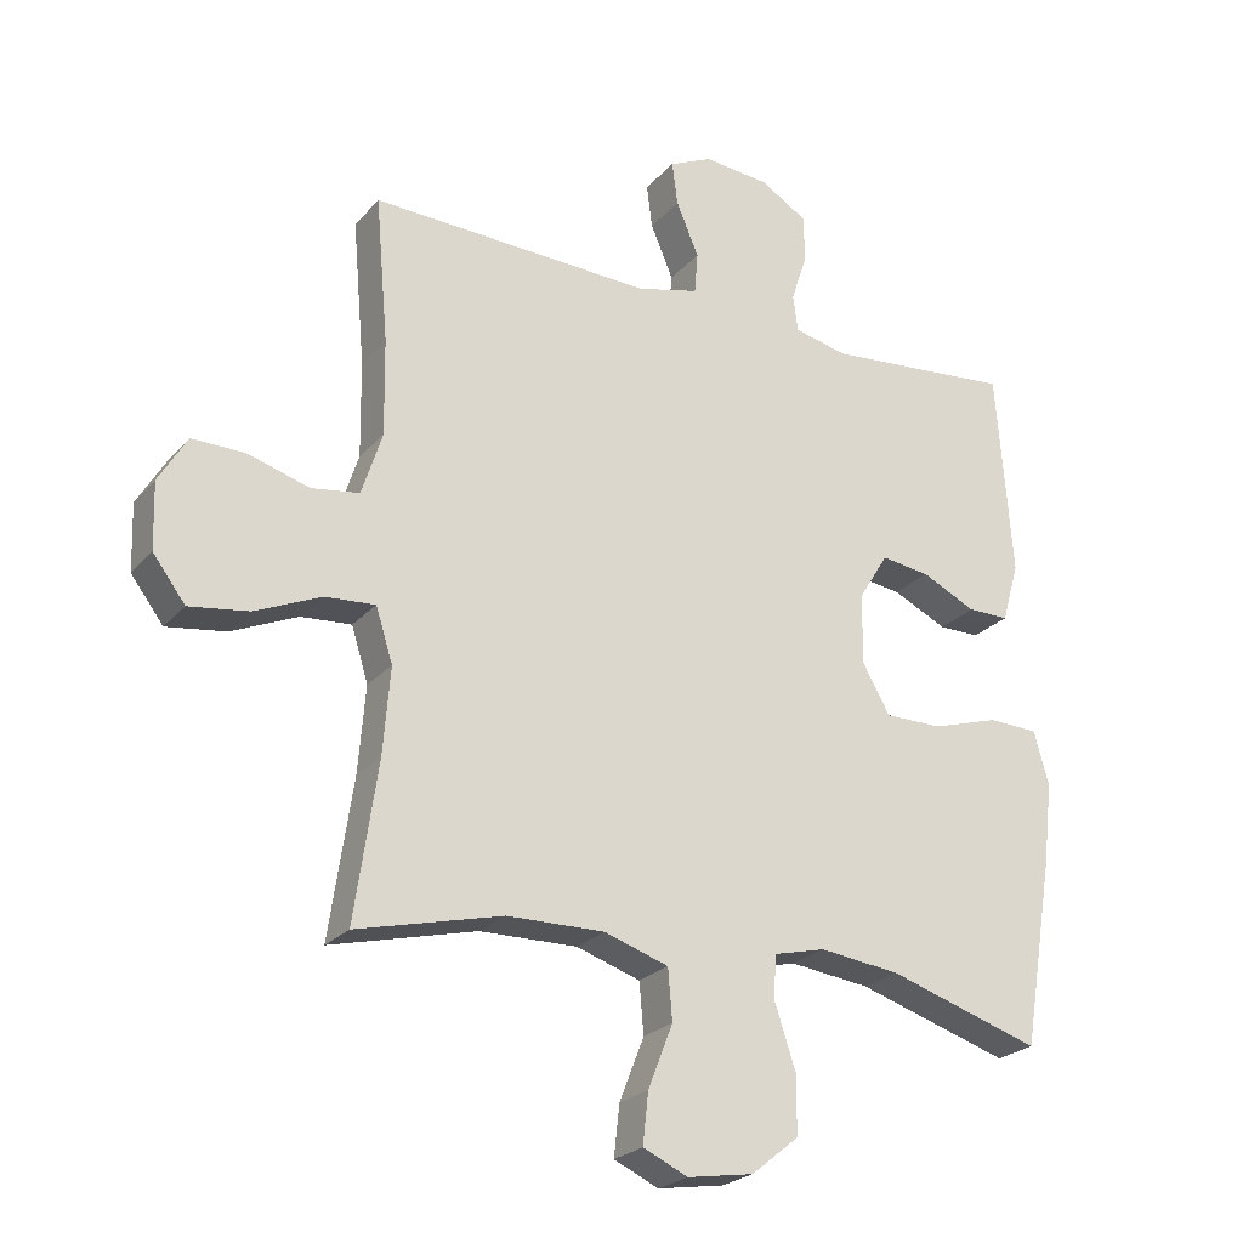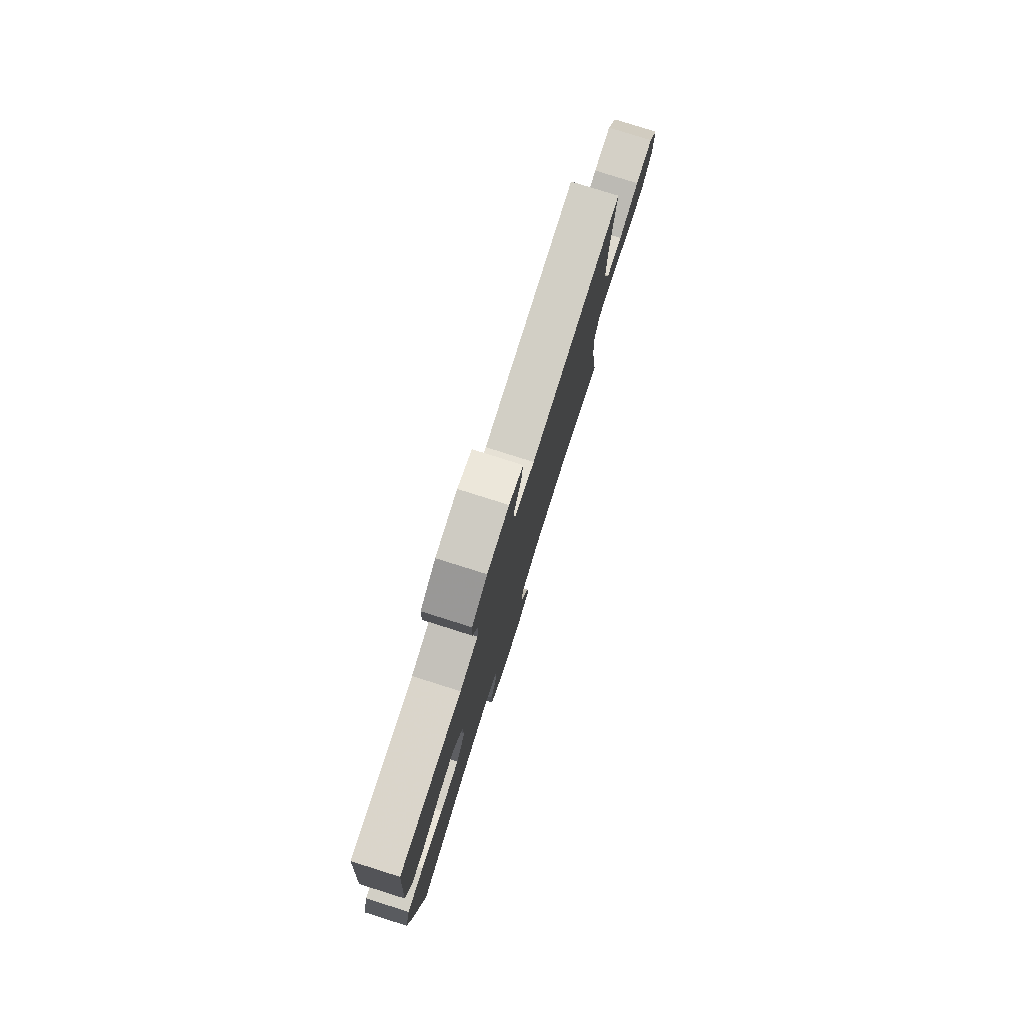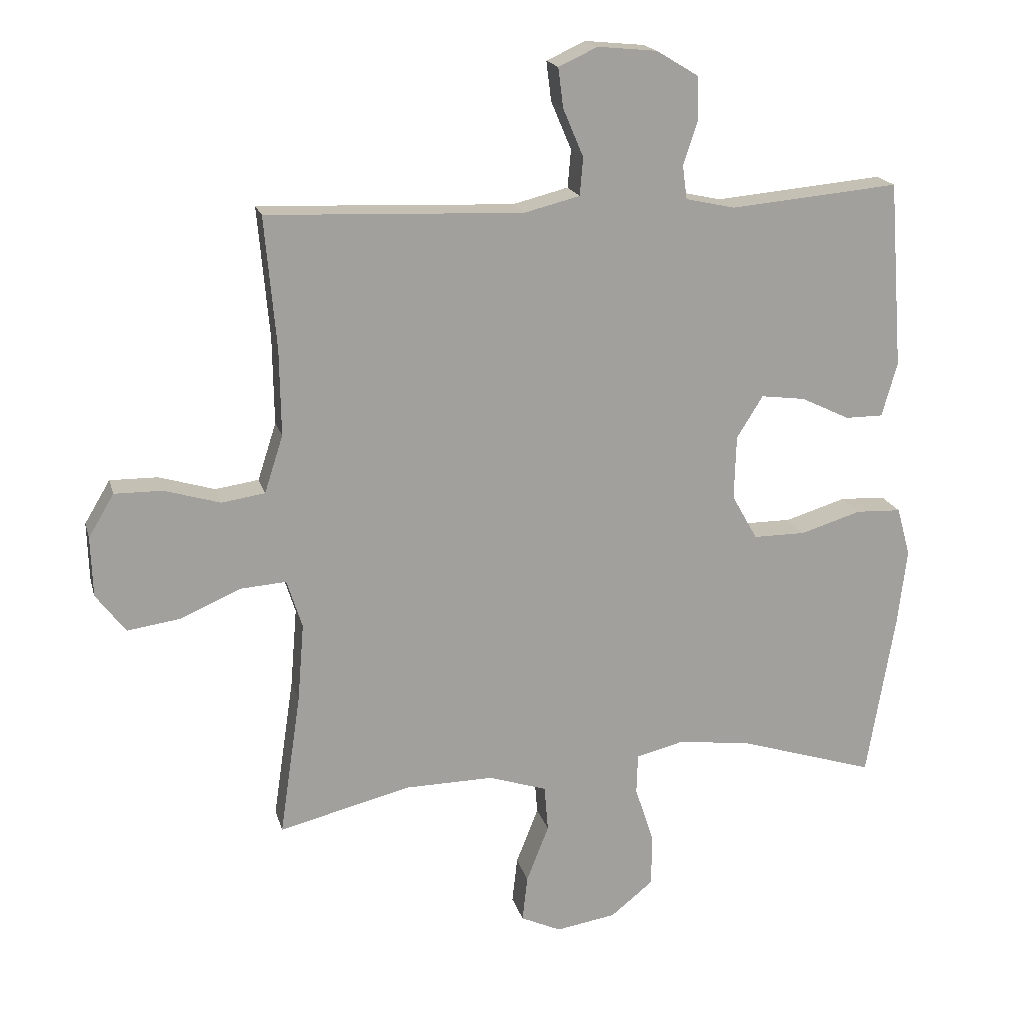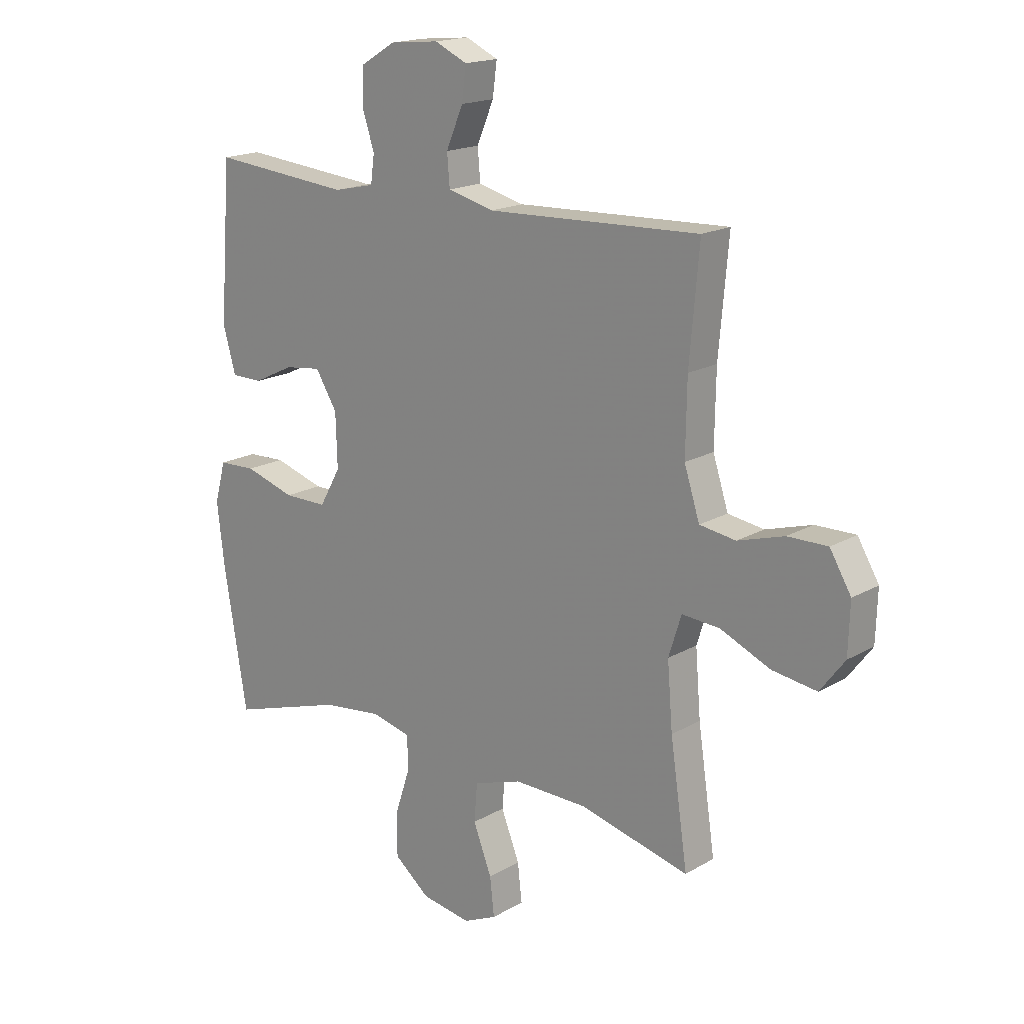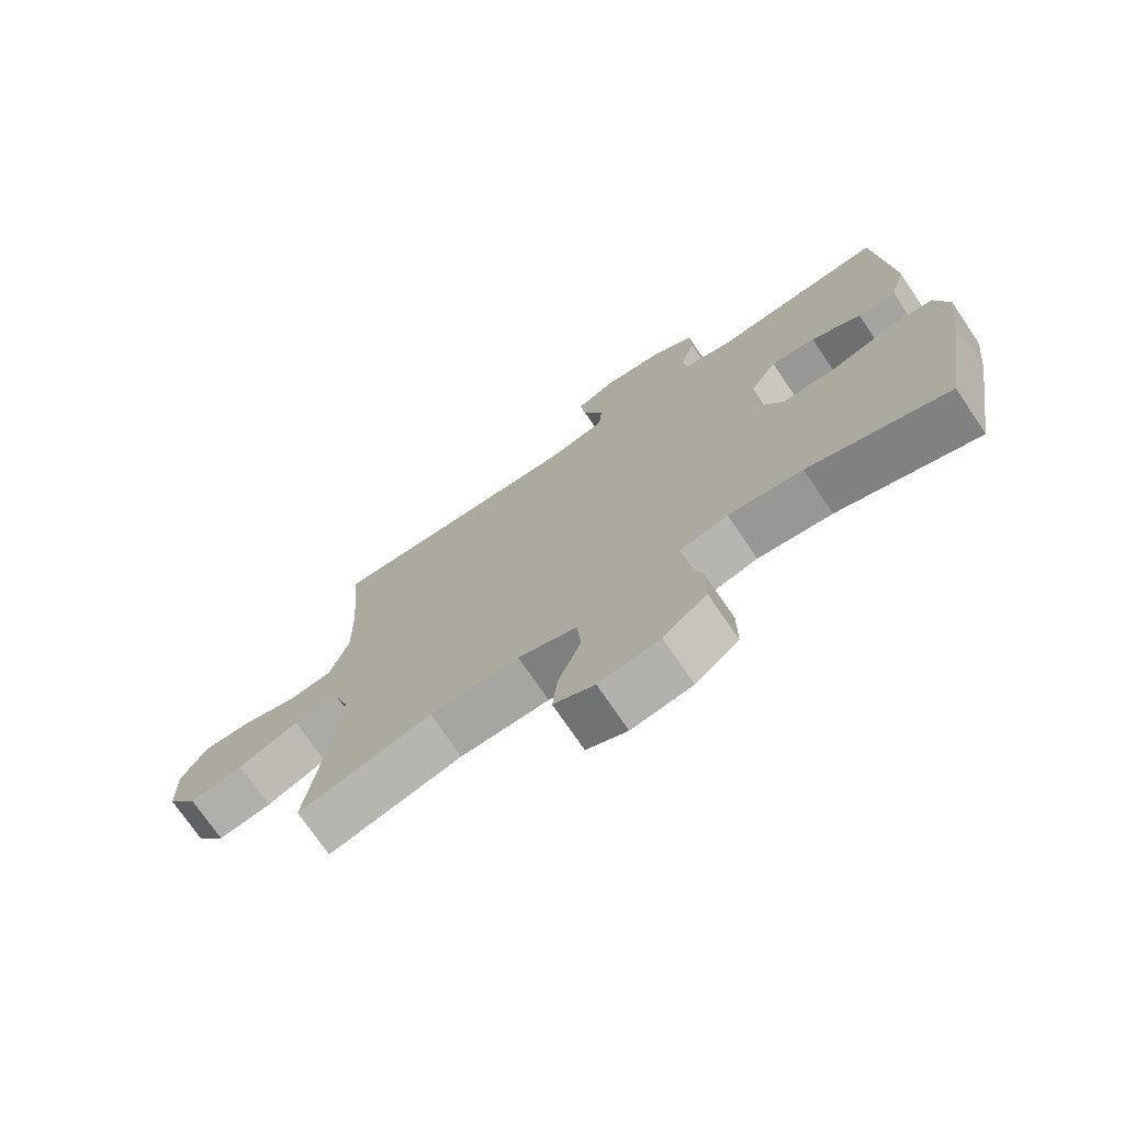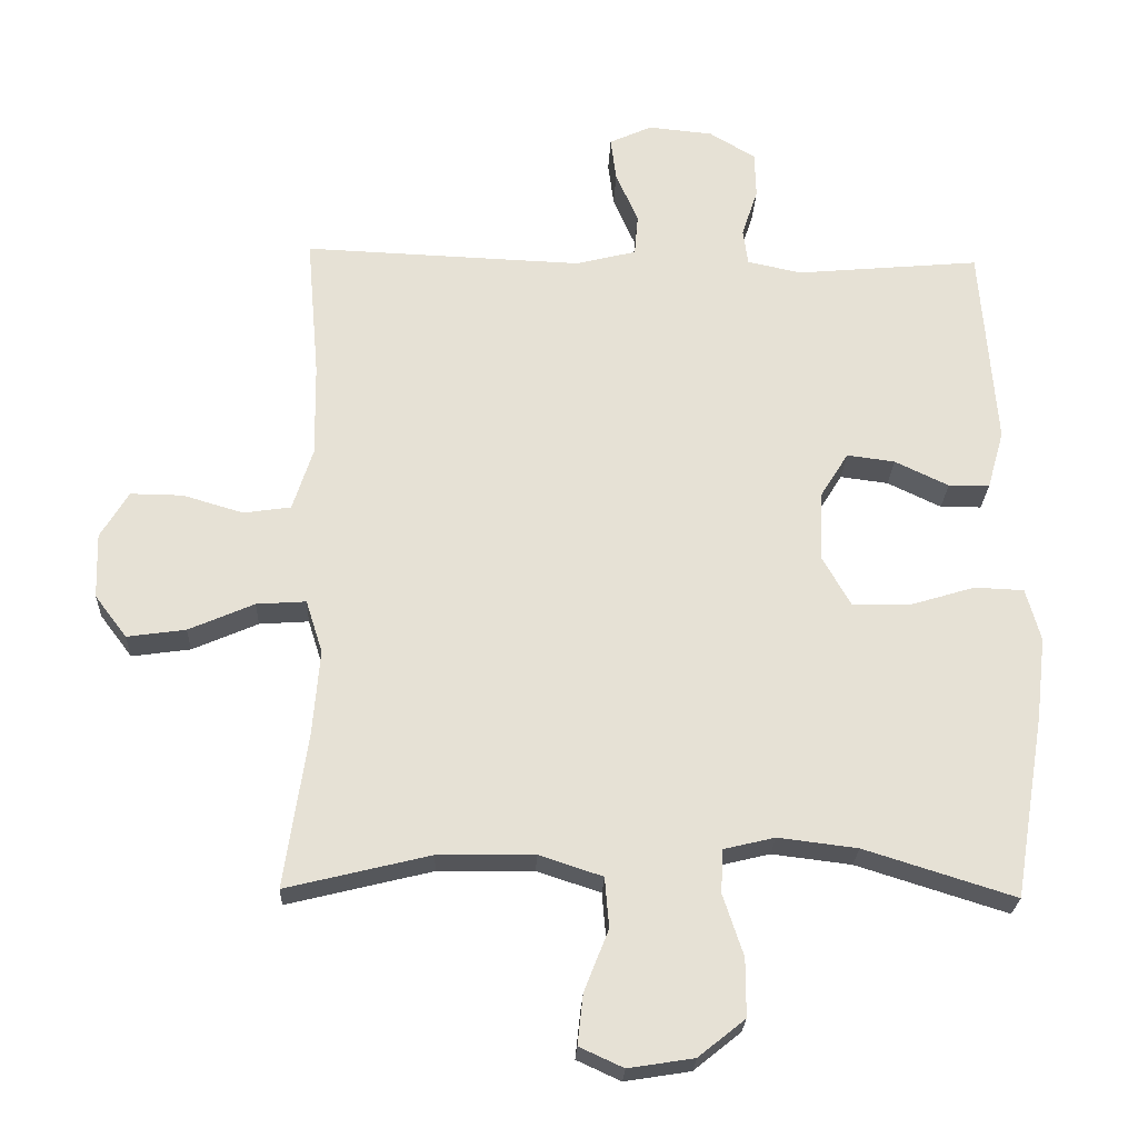
<metadata>
{"format":"obj","ext":"obj","renderer":"f3d","projection":"perspective","resolution":1024,"background":"white","views":[{"elev":-23.9,"azim":149.8,"up":"+Z"},{"elev":79.4,"azim":-72.5,"up":"+Z"},{"elev":18.3,"azim":166.0,"up":"+Z"},{"elev":17.7,"azim":41.6,"up":"+Z"},{"elev":-73.3,"azim":-145.8,"up":"+Z"},{"elev":-24.8,"azim":177.7,"up":"+Z"}]}
</metadata>
<code>
v -0.5 0.07 0.5
v -0.235 0.07 0.476
v -0.158 0.07 0.493
v -0.151 0.07 0.545
v -0.174 0.07 0.615
v -0.172 0.07 0.681
v -0.106 0.07 0.721
v -0.013 0.07 0.73
v 0.048 0.07 0.702
v 0.04 0.07 0.64
v 0.008 0.07 0.565
v 0.013 0.07 0.506
v 0.1 0.07 0.484
v 0.5 0.07 0.5
v 0.482 0.07 0.294
v 0.48 0.07 0.159
v 0.509 0.07 0.069
v 0.577 0.07 0.059
v 0.664 0.07 0.085
v 0.739 0.07 0.086
v 0.779 0.07 0.019
v 0.776 0.07 -0.075
v 0.73 0.07 -0.136
v 0.646 0.07 -0.124
v 0.552 0.07 -0.083
v 0.481 0.07 -0.078
v 0.457 0.07 -0.154
v 0.467 0.07 -0.276
v 0.5 0.07 -0.5
v 0.293 0.07 -0.449
v 0.155 0.07 -0.447
v 0.064 0.07 -0.477
v 0.058 0.07 -0.549
v 0.093 0.07 -0.638
v 0.101 0.07 -0.71
v 0.038 0.07 -0.739
v -0.056 0.07 -0.724
v -0.123 0.07 -0.67
v -0.123 0.07 -0.587
v -0.094 0.07 -0.499
v -0.096 0.07 -0.436
v -0.17 0.07 -0.418
v -0.284 0.07 -0.432
v -0.5 0.07 -0.5
v -0.544 0.07 -0.237
v -0.558 0.07 -0.118
v -0.537 0.07 -0.042
v -0.466 0.07 -0.039
v -0.371 0.07 -0.068
v -0.289 0.07 -0.068
v -0.249 0.07 0.003
v -0.252 0.07 0.103
v -0.293 0.07 0.169
v -0.362 0.07 0.16
v -0.439 0.07 0.123
v -0.498 0.07 0.123
v -0.522 0.07 0.208
v -0.5 0 0.5
v -0.235 0 0.476
v -0.158 0 0.493
v -0.151 0 0.545
v -0.174 0 0.615
v -0.172 0 0.681
v -0.106 0 0.721
v -0.013 0 0.73
v 0.048 0 0.702
v 0.04 0 0.64
v 0.008 0 0.565
v 0.013 0 0.506
v 0.1 0 0.484
v 0.5 0 0.5
v 0.482 0 0.294
v 0.48 0 0.159
v 0.509 0 0.069
v 0.577 0 0.059
v 0.664 0 0.085
v 0.739 0 0.086
v 0.779 0 0.019
v 0.776 0 -0.075
v 0.73 0 -0.136
v 0.646 0 -0.124
v 0.552 0 -0.083
v 0.481 0 -0.078
v 0.457 0 -0.154
v 0.467 0 -0.276
v 0.5 0 -0.5
v 0.293 0 -0.449
v 0.155 0 -0.447
v 0.064 0 -0.477
v 0.058 0 -0.549
v 0.093 0 -0.638
v 0.101 0 -0.71
v 0.038 0 -0.739
v -0.056 0 -0.724
v -0.123 0 -0.67
v -0.123 0 -0.587
v -0.094 0 -0.499
v -0.096 0 -0.436
v -0.17 0 -0.418
v -0.284 0 -0.432
v -0.5 0 -0.5
v -0.544 0 -0.237
v -0.558 0 -0.118
v -0.537 0 -0.042
v -0.466 0 -0.039
v -0.371 0 -0.068
v -0.289 0 -0.068
v -0.249 0 0.003
v -0.252 0 0.103
v -0.293 0 0.169
v -0.362 0 0.16
v -0.439 0 0.123
v -0.498 0 0.123
v -0.522 0 0.208
f 54 55 56 57
f 53 54 57 1
f 46 47 48 49
f 46 49 50
f 43 44 45 46
f 42 43 46 50
f 41 42 50 51
f 37 38 39 40
f 37 40 41
f 36 37 41
f 33 34 35 36
f 32 33 36 41
f 31 32 41 51
f 28 29 30
f 27 28 30 31
f 26 27 31 51
f 22 23 24 25
f 18 19 20 21
f 17 18 21 22
f 13 14 15
f 12 13 15 16
f 8 9 10 11
f 8 11 12
f 7 8 12
f 4 5 6 7
f 3 4 7 12
f 2 3 12 16
f 53 1 2 16
f 25 26 51 52
f 17 22 25 52
f 16 17 52 53
f 114 113 112 111
f 58 114 111 110
f 106 105 104 103
f 107 106 103
f 103 102 101 100
f 107 103 100 99
f 108 107 99 98
f 97 96 95 94
f 98 97 94
f 98 94 93
f 93 92 91 90
f 98 93 90 89
f 108 98 89 88
f 87 86 85
f 88 87 85 84
f 108 88 84 83
f 82 81 80 79
f 78 77 76 75
f 79 78 75 74
f 72 71 70
f 73 72 70 69
f 68 67 66 65
f 69 68 65
f 69 65 64
f 64 63 62 61
f 69 64 61 60
f 73 69 60 59
f 73 59 58 110
f 109 108 83 82
f 109 82 79 74
f 110 109 74 73
f 1 58 59 2
f 2 59 60 3
f 3 60 61 4
f 4 61 62 5
f 5 62 63 6
f 6 63 64 7
f 7 64 65 8
f 8 65 66 9
f 9 66 67 10
f 10 67 68 11
f 11 68 69 12
f 12 69 70 13
f 13 70 71 14
f 14 71 72 15
f 15 72 73 16
f 16 73 74 17
f 17 74 75 18
f 18 75 76 19
f 19 76 77 20
f 20 77 78 21
f 21 78 79 22
f 22 79 80 23
f 23 80 81 24
f 24 81 82 25
f 25 82 83 26
f 26 83 84 27
f 27 84 85 28
f 28 85 86 29
f 29 86 87 30
f 30 87 88 31
f 31 88 89 32
f 32 89 90 33
f 33 90 91 34
f 34 91 92 35
f 35 92 93 36
f 36 93 94 37
f 37 94 95 38
f 38 95 96 39
f 39 96 97 40
f 40 97 98 41
f 41 98 99 42
f 42 99 100 43
f 43 100 101 44
f 44 101 102 45
f 45 102 103 46
f 46 103 104 47
f 47 104 105 48
f 48 105 106 49
f 49 106 107 50
f 50 107 108 51
f 51 108 109 52
f 52 109 110 53
f 53 110 111 54
f 54 111 112 55
f 55 112 113 56
f 56 113 114 57
f 57 114 58 1

</code>
